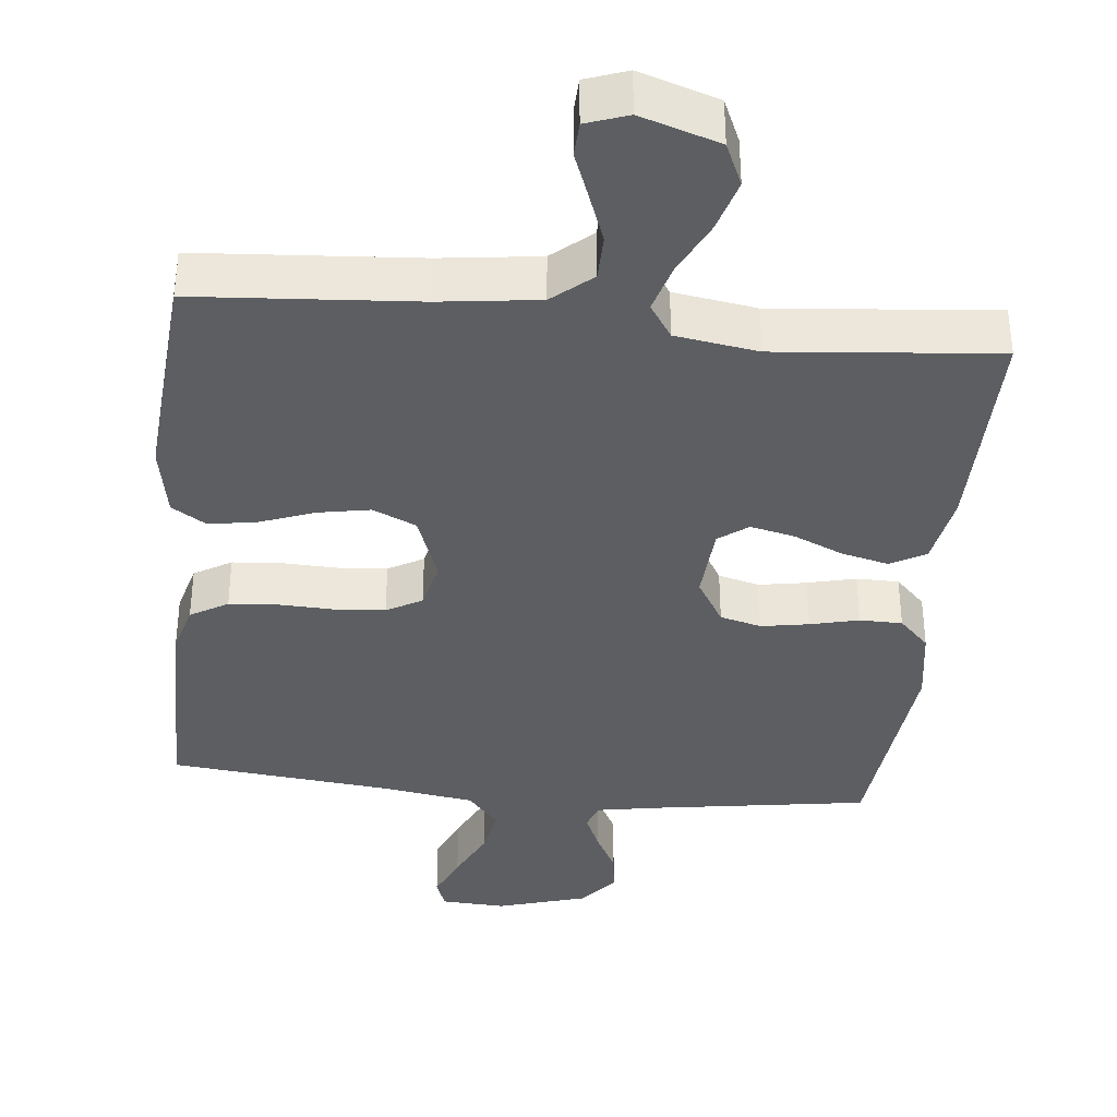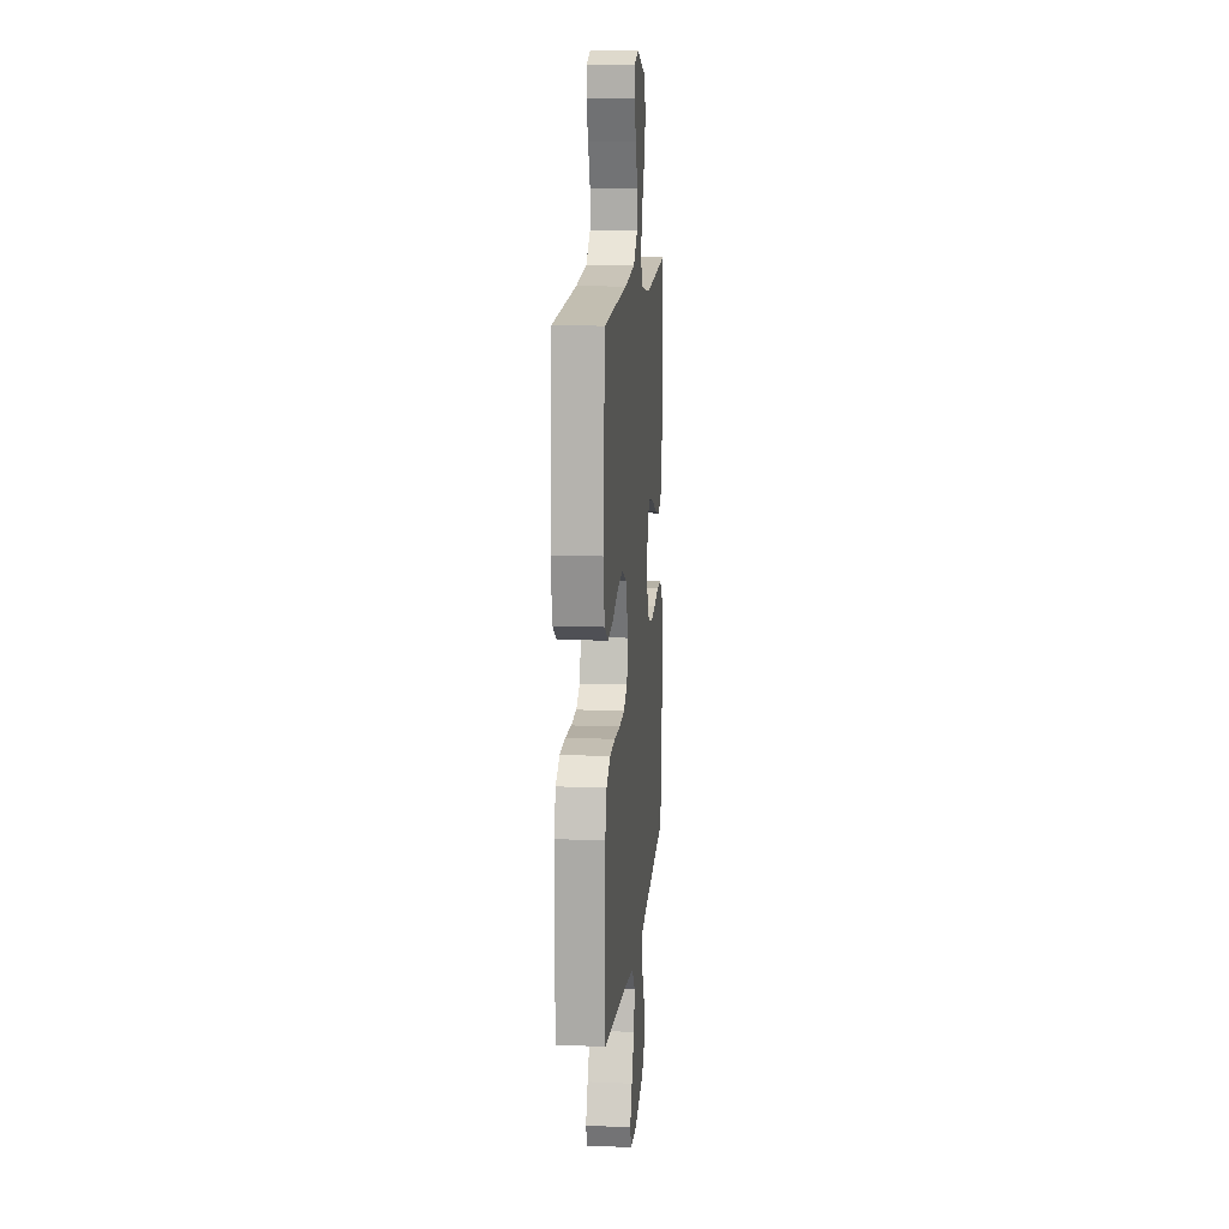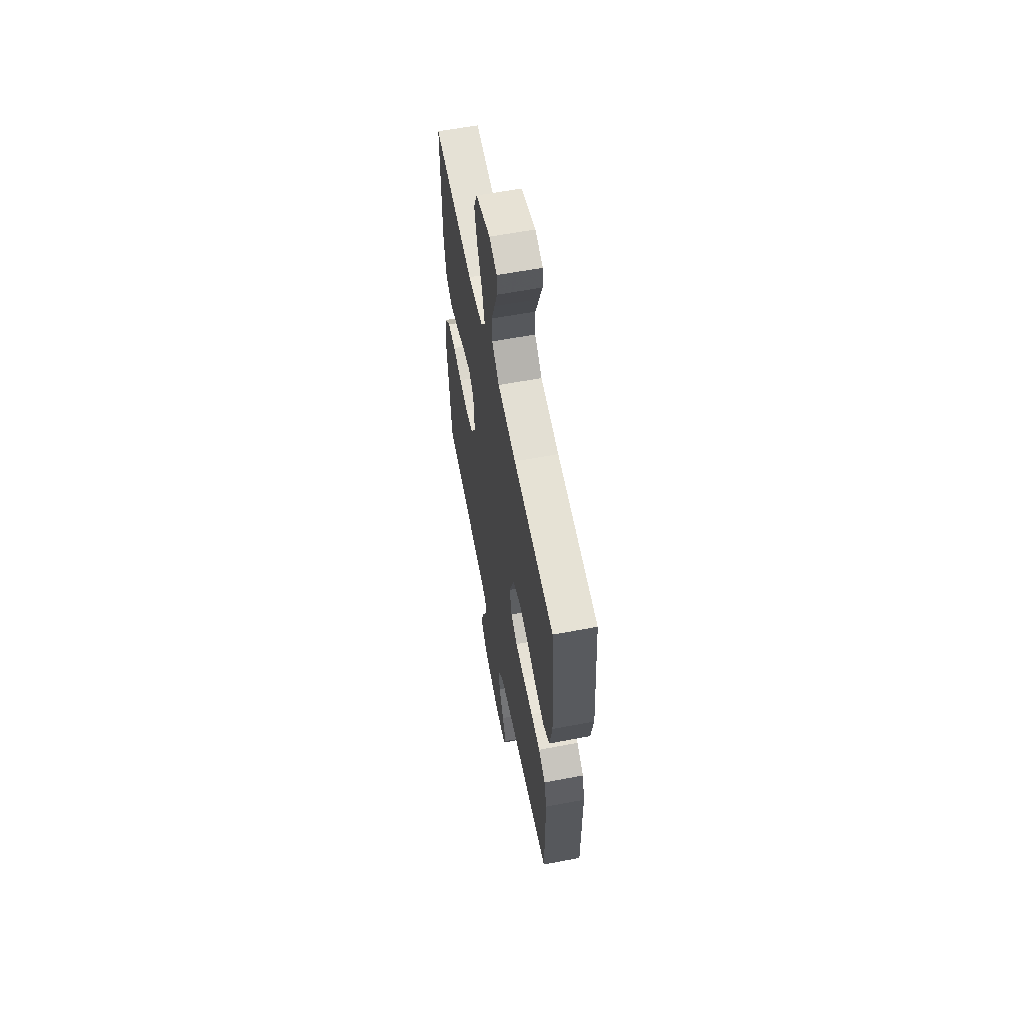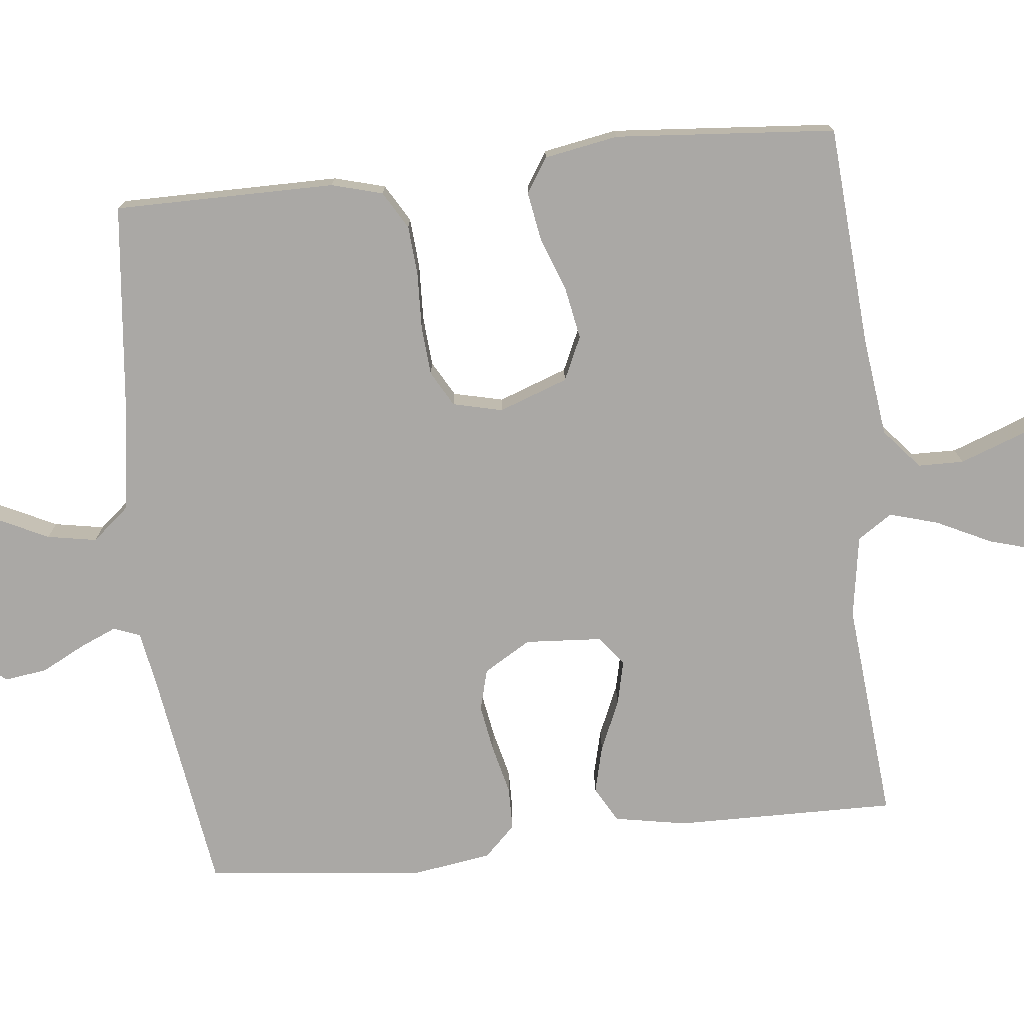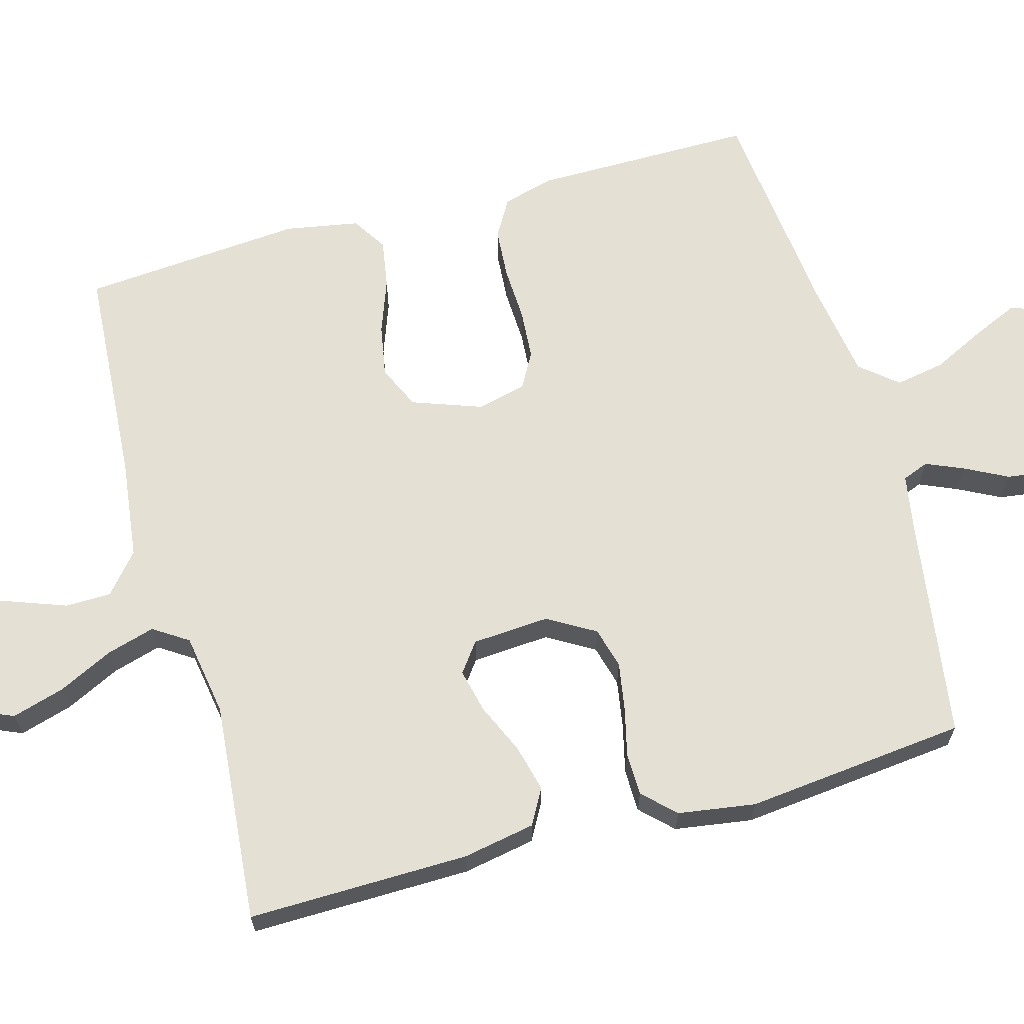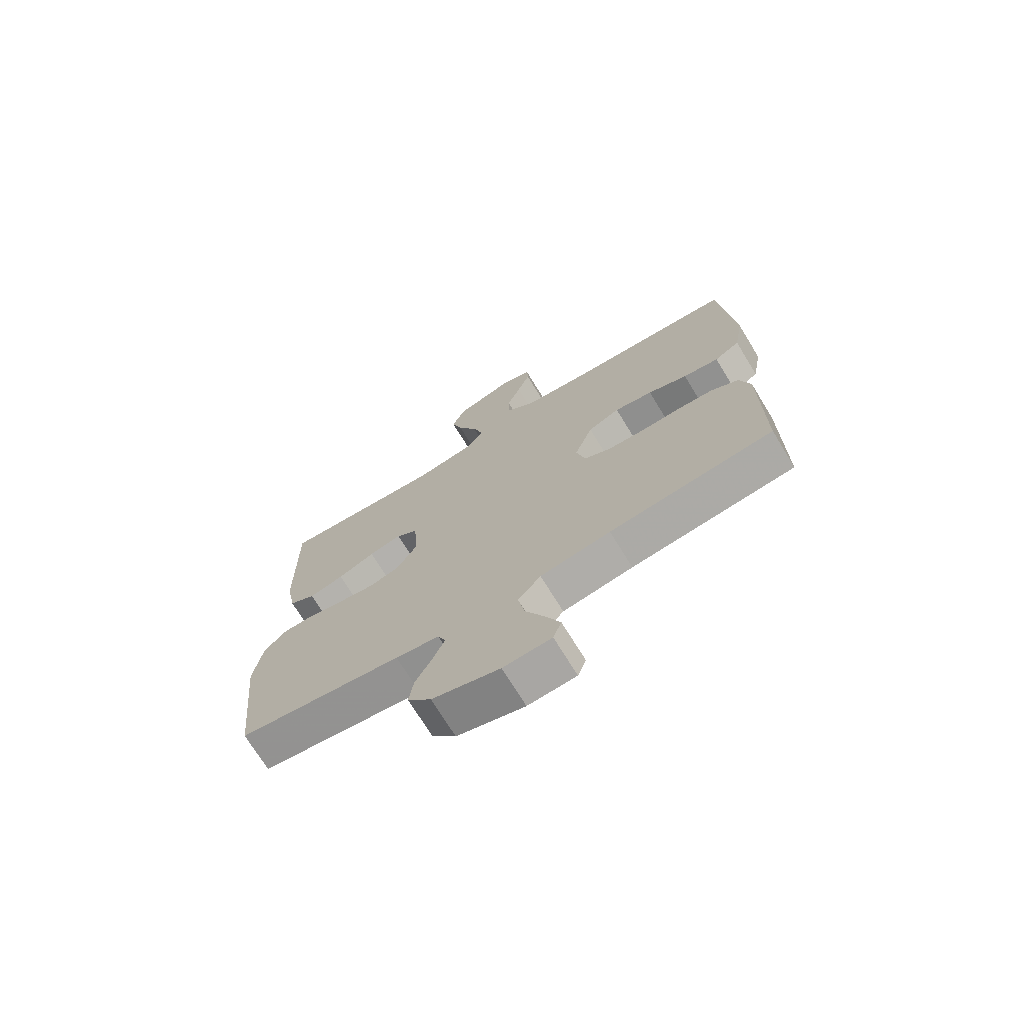
<metadata>
{"format":"obj","ext":"obj","renderer":"f3d","projection":"perspective","resolution":1024,"background":"white","views":[{"elev":-37.4,"azim":-5.8,"up":"+Y"},{"elev":13.2,"azim":-84.6,"up":"+Z"},{"elev":60.3,"azim":-101.0,"up":"+Z"},{"elev":-75.2,"azim":-83.8,"up":"+Y"},{"elev":65.4,"azim":74.4,"up":"+Y"},{"elev":-72.3,"azim":-148.5,"up":"+Z"}]}
</metadata>
<code>
v 0.5 0.07 0.5
v 0.496 0.07 0.2
v 0.478 0.07 0.102
v 0.43 0.07 0.075
v 0.366 0.07 0.091
v 0.298 0.07 0.121
v 0.238 0.07 0.135
v 0.198 0.07 0.105
v 0.191 0.07 0
v 0.229 0.07 -0.064
v 0.285 0.07 -0.079
v 0.35 0.07 -0.068
v 0.416 0.07 -0.052
v 0.474 0.07 -0.053
v 0.515 0.07 -0.095
v 0.531 0.07 -0.2
v 0.5 0.07 -0.5
v 0.2 0.07 -0.545
v 0.12 0.07 -0.559
v 0.106 0.07 -0.595
v 0.128 0.07 -0.646
v 0.158 0.07 -0.704
v 0.166 0.07 -0.762
v 0.123 0.07 -0.813
v 0 0.07 -0.849
v -0.088 0.07 -0.844
v -0.103 0.07 -0.803
v -0.076 0.07 -0.741
v -0.041 0.07 -0.669
v -0.029 0.07 -0.602
v -0.071 0.07 -0.552
v -0.2 0.07 -0.532
v -0.5 0.07 -0.5
v -0.5 0.07 -0.2
v -0.481 0.07 -0.131
v -0.43 0.07 -0.101
v -0.362 0.07 -0.096
v -0.287 0.07 -0.099
v -0.22 0.07 -0.094
v -0.172 0.07 -0.067
v -0.156 0.07 0
v -0.19 0.07 0.094
v -0.249 0.07 0.121
v -0.32 0.07 0.108
v -0.393 0.07 0.081
v -0.459 0.07 0.07
v -0.506 0.07 0.1
v -0.524 0.07 0.2
v -0.5 0.07 0.5
v -0.2 0.07 0.521
v -0.065 0.07 0.538
v -0.011 0.07 0.584
v -0.01 0.07 0.646
v -0.035 0.07 0.714
v -0.059 0.07 0.777
v -0.057 0.07 0.824
v 0 0.07 0.844
v 0.107 0.07 0.809
v 0.133 0.07 0.75
v 0.112 0.07 0.678
v 0.076 0.07 0.604
v 0.057 0.07 0.538
v 0.088 0.07 0.491
v 0.2 0.07 0.473
v 0.5 0 0.5
v 0.496 0 0.2
v 0.478 0 0.102
v 0.43 0 0.075
v 0.366 0 0.091
v 0.298 0 0.121
v 0.238 0 0.135
v 0.198 0 0.105
v 0.191 0 0
v 0.229 0 -0.064
v 0.285 0 -0.079
v 0.35 0 -0.068
v 0.416 0 -0.052
v 0.474 0 -0.053
v 0.515 0 -0.095
v 0.531 0 -0.2
v 0.5 0 -0.5
v 0.2 0 -0.545
v 0.12 0 -0.559
v 0.106 0 -0.595
v 0.128 0 -0.646
v 0.158 0 -0.704
v 0.166 0 -0.762
v 0.123 0 -0.813
v 0 0 -0.849
v -0.088 0 -0.844
v -0.103 0 -0.803
v -0.076 0 -0.741
v -0.041 0 -0.669
v -0.029 0 -0.602
v -0.071 0 -0.552
v -0.2 0 -0.532
v -0.5 0 -0.5
v -0.5 0 -0.2
v -0.481 0 -0.131
v -0.43 0 -0.101
v -0.362 0 -0.096
v -0.287 0 -0.099
v -0.22 0 -0.094
v -0.172 0 -0.067
v -0.156 0 0
v -0.19 0 0.094
v -0.249 0 0.121
v -0.32 0 0.108
v -0.393 0 0.081
v -0.459 0 0.07
v -0.506 0 0.1
v -0.524 0 0.2
v -0.5 0 0.5
v -0.2 0 0.521
v -0.065 0 0.538
v -0.011 0 0.584
v -0.01 0 0.646
v -0.035 0 0.714
v -0.059 0 0.777
v -0.057 0 0.824
v 0 0 0.844
v 0.107 0 0.809
v 0.133 0 0.75
v 0.112 0 0.678
v 0.076 0 0.604
v 0.057 0 0.538
v 0.088 0 0.491
v 0.2 0 0.473
f 59 60 61
f 58 59 61
f 57 58 61
f 56 57 61
f 55 56 61
f 54 55 61
f 53 54 61 62
f 52 53 62
f 51 52 62 63
f 48 49 50
f 47 48 50
f 46 47 50
f 45 46 50
f 44 45 50
f 50 51 63
f 44 50 63
f 43 44 63
f 36 37 38
f 35 36 38
f 34 35 38
f 33 34 38
f 32 33 38
f 31 32 38 39
f 30 31 39 40
f 27 28 29
f 26 27 29
f 25 26 29
f 24 25 29
f 23 24 29
f 22 23 29
f 21 22 29
f 20 21 29 30
f 30 40 41
f 20 30 41
f 19 20 41
f 16 17 18
f 15 16 18
f 14 15 18
f 13 14 18
f 12 13 18
f 11 12 18 19
f 4 5 6
f 3 4 6
f 2 3 6
f 1 2 6
f 64 1 6
f 64 6 7
f 64 7 8
f 63 64 8
f 43 63 8
f 42 43 8
f 41 42 8 9
f 10 11 19 41
f 9 10 41
f 125 124 123
f 125 123 122
f 125 122 121
f 125 121 120
f 125 120 119
f 125 119 118
f 126 125 118 117
f 126 117 116
f 127 126 116 115
f 114 113 112
f 114 112 111
f 114 111 110
f 114 110 109
f 114 109 108
f 127 115 114
f 127 114 108
f 127 108 107
f 102 101 100
f 102 100 99
f 102 99 98
f 102 98 97
f 102 97 96
f 103 102 96 95
f 104 103 95 94
f 93 92 91
f 93 91 90
f 93 90 89
f 93 89 88
f 93 88 87
f 93 87 86
f 93 86 85
f 94 93 85 84
f 105 104 94
f 105 94 84
f 105 84 83
f 82 81 80
f 82 80 79
f 82 79 78
f 82 78 77
f 82 77 76
f 83 82 76 75
f 70 69 68
f 70 68 67
f 70 67 66
f 70 66 65
f 70 65 128
f 71 70 128
f 72 71 128
f 72 128 127
f 72 127 107
f 72 107 106
f 73 72 106 105
f 105 83 75 74
f 105 74 73
f 1 65 66 2
f 2 66 67 3
f 3 67 68 4
f 4 68 69 5
f 5 69 70 6
f 6 70 71 7
f 7 71 72 8
f 8 72 73 9
f 9 73 74 10
f 10 74 75 11
f 11 75 76 12
f 12 76 77 13
f 13 77 78 14
f 14 78 79 15
f 15 79 80 16
f 16 80 81 17
f 17 81 82 18
f 18 82 83 19
f 19 83 84 20
f 20 84 85 21
f 21 85 86 22
f 22 86 87 23
f 23 87 88 24
f 24 88 89 25
f 25 89 90 26
f 26 90 91 27
f 27 91 92 28
f 28 92 93 29
f 29 93 94 30
f 30 94 95 31
f 31 95 96 32
f 32 96 97 33
f 33 97 98 34
f 34 98 99 35
f 35 99 100 36
f 36 100 101 37
f 37 101 102 38
f 38 102 103 39
f 39 103 104 40
f 40 104 105 41
f 41 105 106 42
f 42 106 107 43
f 43 107 108 44
f 44 108 109 45
f 45 109 110 46
f 46 110 111 47
f 47 111 112 48
f 48 112 113 49
f 49 113 114 50
f 50 114 115 51
f 51 115 116 52
f 52 116 117 53
f 53 117 118 54
f 54 118 119 55
f 55 119 120 56
f 56 120 121 57
f 57 121 122 58
f 58 122 123 59
f 59 123 124 60
f 60 124 125 61
f 61 125 126 62
f 62 126 127 63
f 63 127 128 64
f 64 128 65 1

</code>
